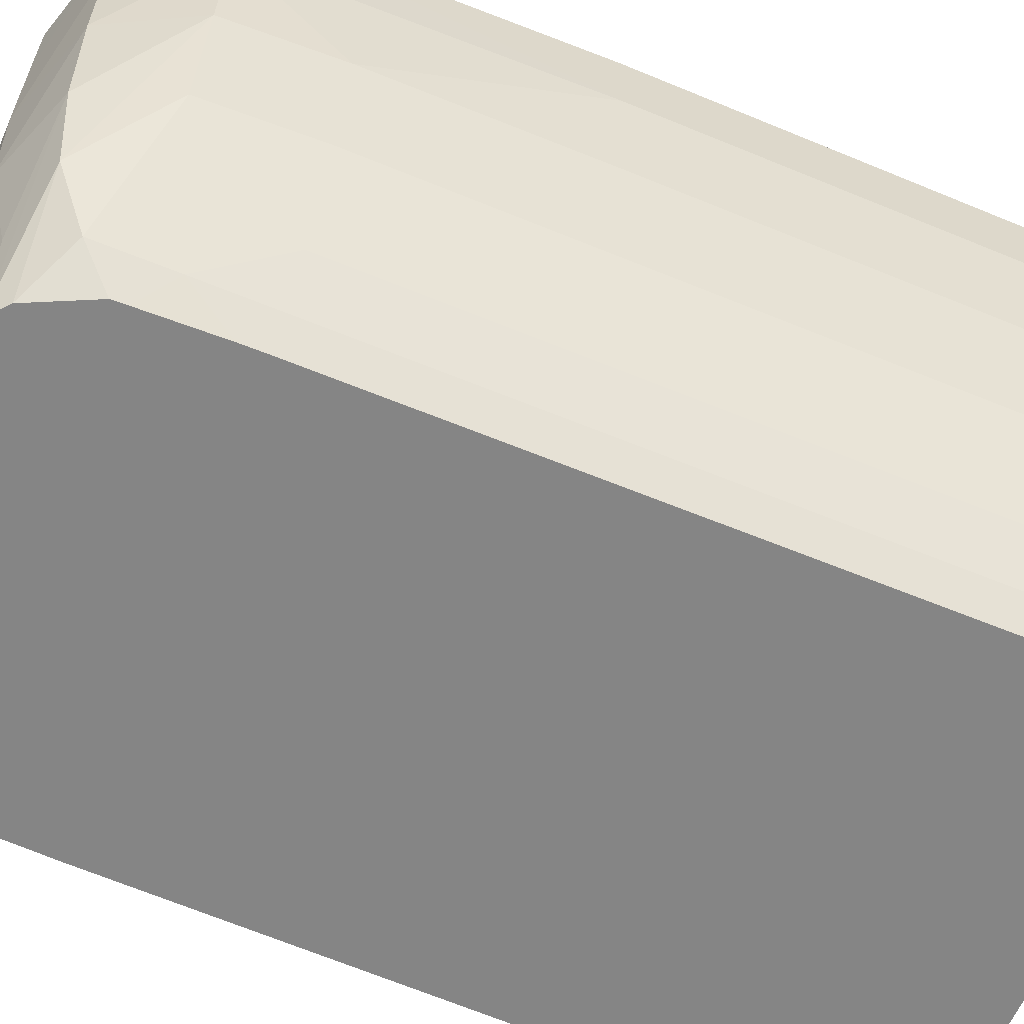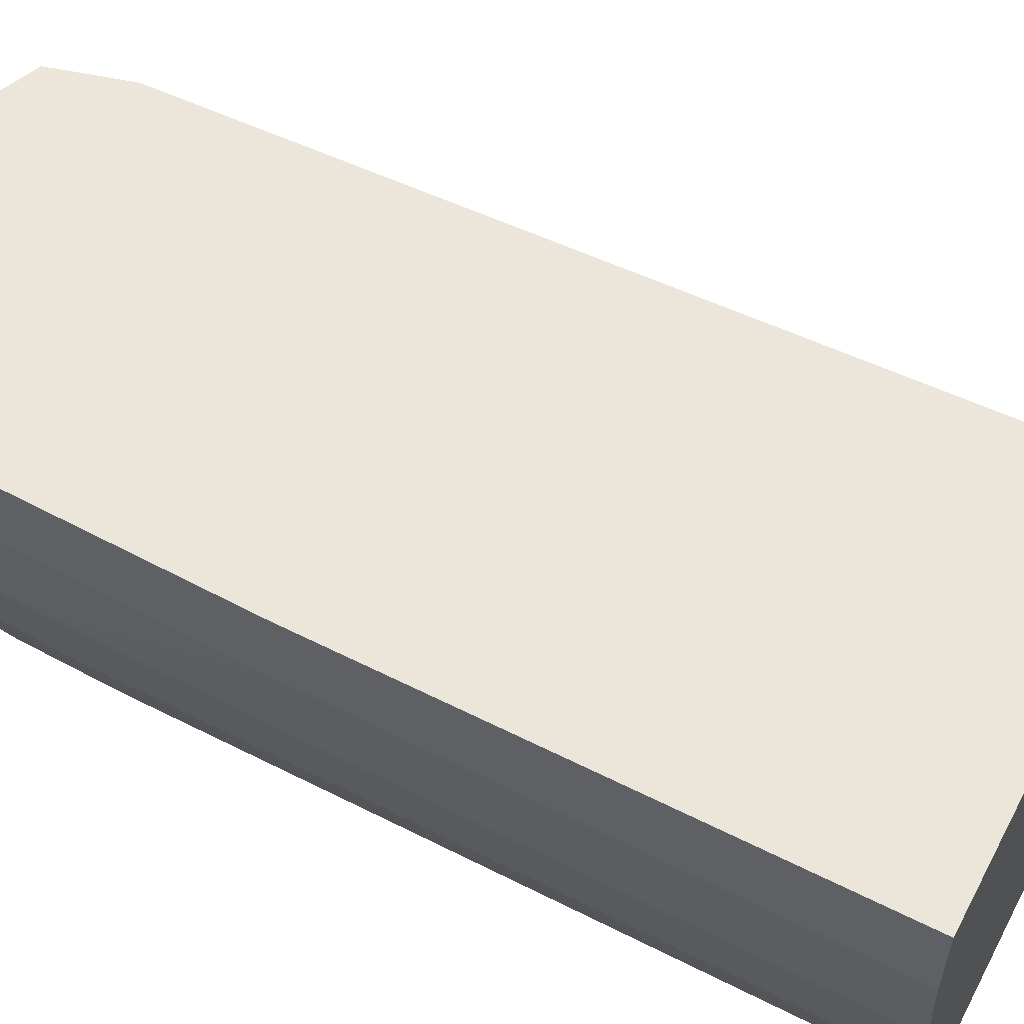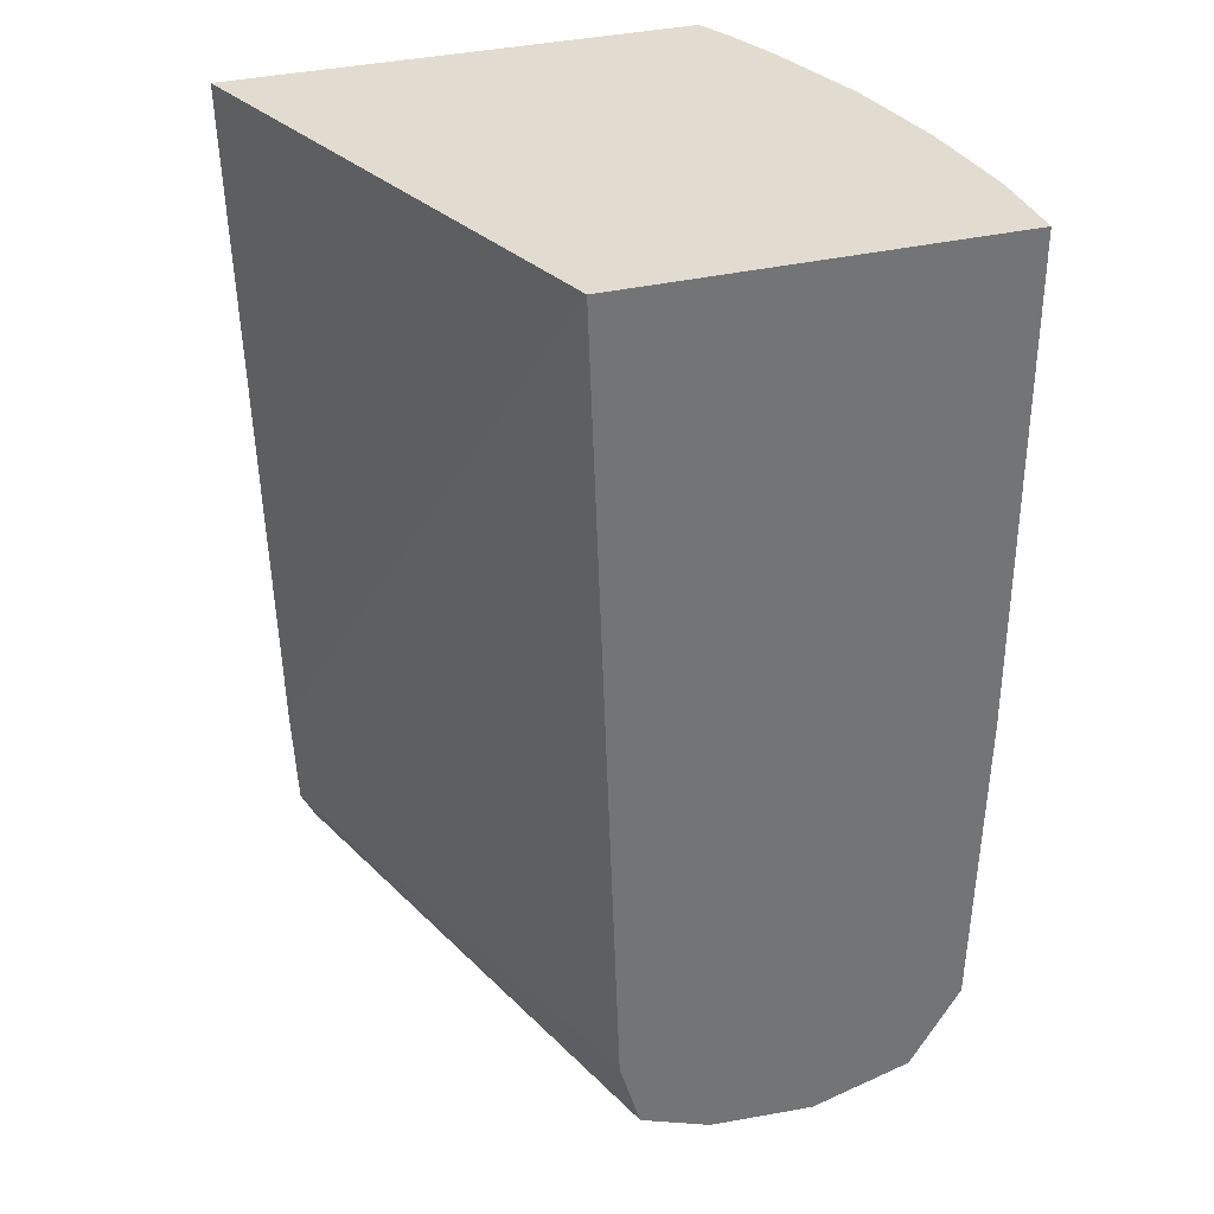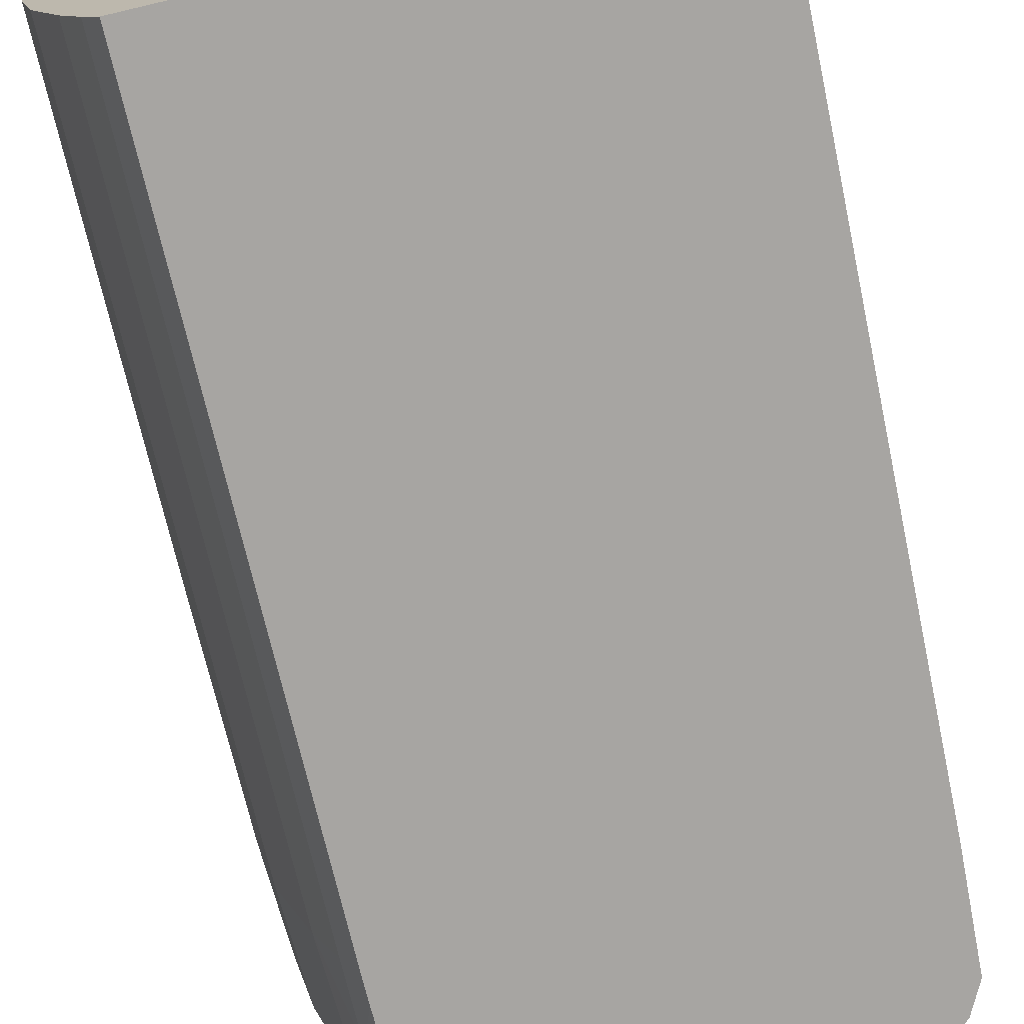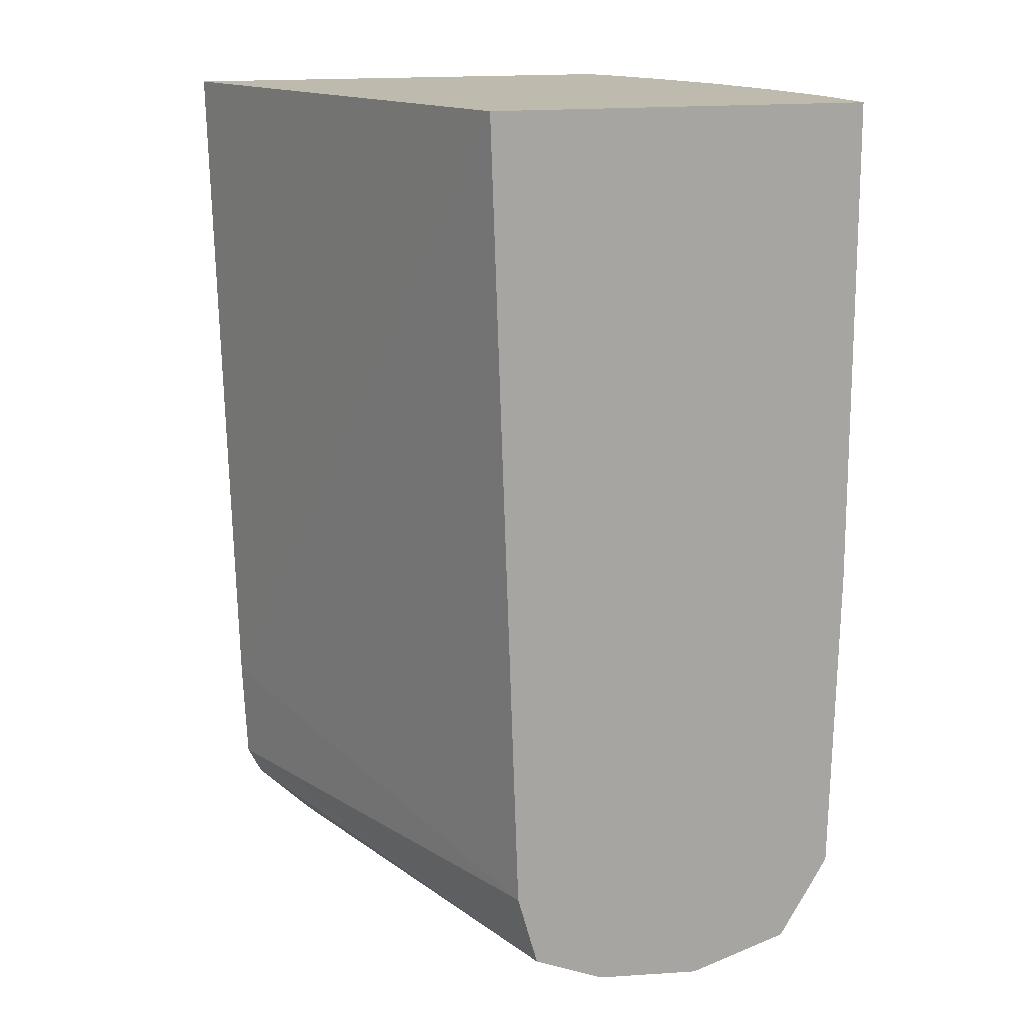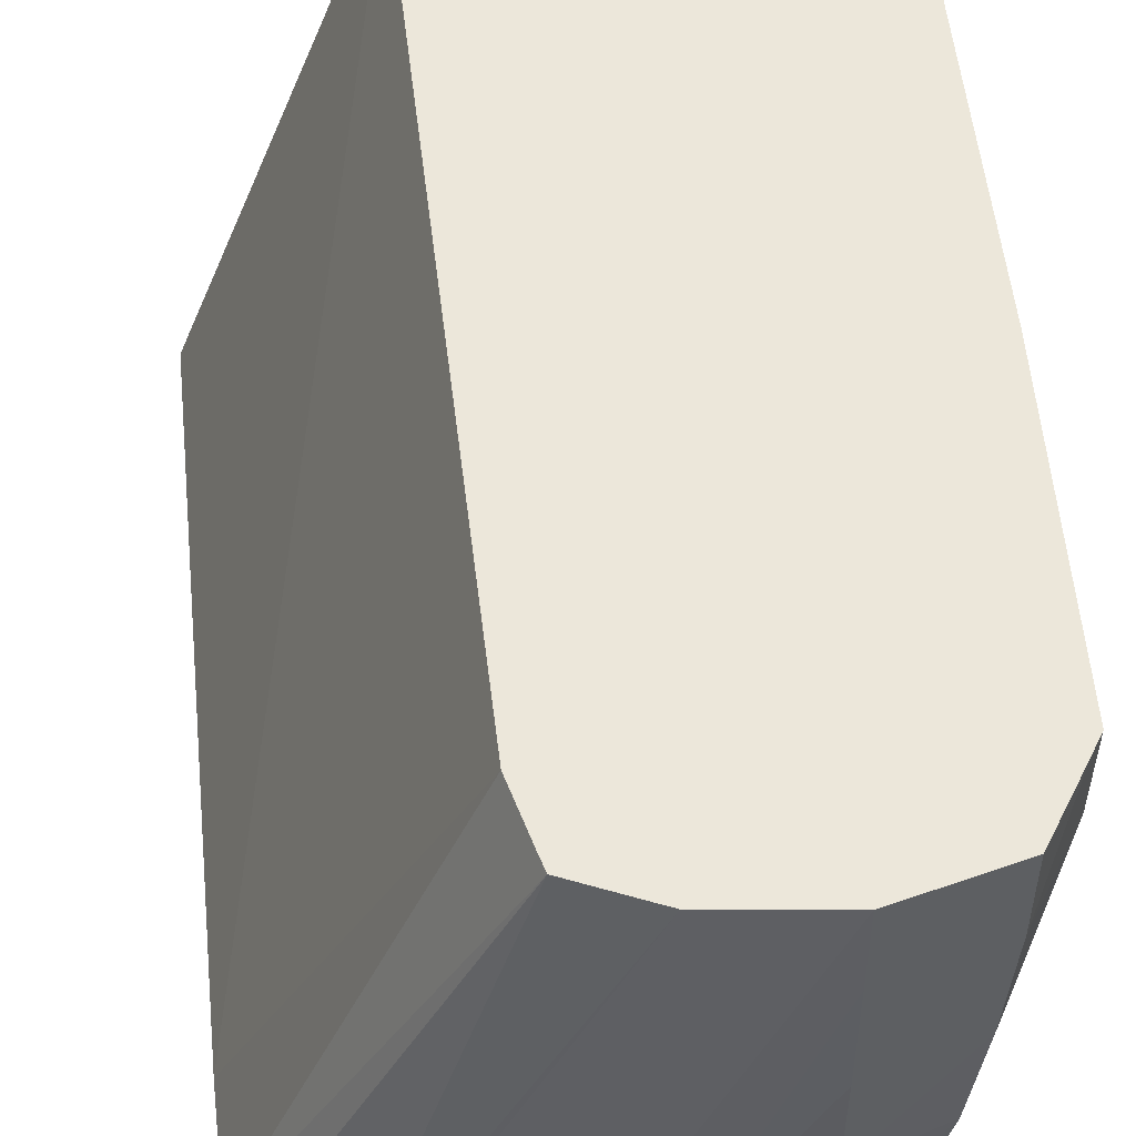
<metadata>
{"format":"obj","ext":"obj","renderer":"f3d","projection":"perspective","resolution":1024,"background":"white","views":[{"elev":-61.7,"azim":-112.8,"up":"+Y"},{"elev":57.6,"azim":-62.2,"up":"+Y"},{"elev":34.2,"azim":162.1,"up":"+Z"},{"elev":-73.9,"azim":13.3,"up":"+Y"},{"elev":15.5,"azim":163.3,"up":"+Z"},{"elev":50.5,"azim":175.3,"up":"+Y"}]}
</metadata>
<code>
v -0.01192 -0.01213 0.02165
v -0.01677 0.0002358 0.02165
v -0.0234 -0.01213 0.02165
v -0.01238 -0.01213 0.004027
v -0.02636 0.0002358 0.02165
v -0.01747 0.0002358 0.001342
v -0.02344 -0.01205 0.02165
v -0.0234 -0.01213 0.004027
v -0.0125 -0.01213 0.001342
v -0.02635 -0.0003232 0.02165
v -0.02639 0.0002358 0.01207
v -0.01787 0.0002358 -9.276e-05
v -0.02384 -0.01129 0.02165
v -0.02384 -0.01129 0.004027
v -0.02383 -0.01127 0.0022
v -0.0234 -0.01213 0.003346
v -0.01286 -0.01213 0.0006248
v -0.018 0.0002358 -0.0005093
v -0.02634 -0.001848 0.01744
v -0.02634 -0.001848 0.02012
v -0.02633 -0.001848 0.02165
v -0.02639 0.0002358 0.009392
v -0.02444 -0.009895 0.02165
v -0.02444 -0.009895 0.004027
v -0.02427 -0.01014 0.001322
v -0.02379 -0.0112 0.000412
v -0.02334 -0.01213 0.001494
v -0.01434 -0.01213 -0.0008126
v -0.01939 0.0002358 -0.001082
v -0.02635 -0.001848 0.01476
v -0.02599 -0.00453 0.01744
v -0.02599 -0.00453 0.02012
v -0.02598 -0.00453 0.02165
v -0.02636 -0.001848 0.009392
v -0.02623 0.0002358 0.001342
v -0.02538 -0.007213 0.02165
v -0.02538 -0.007213 0.004027
v -0.02528 -0.007213 0.001342
v -0.02416 -0.009412 -0.0003598
v -0.02264 -0.01213 -0.0002829
v -0.02332 -0.01213 0.001154
v -0.01456 -0.01213 -0.0008941
v -0.01979 0.0002358 -0.001247
v -0.026 -0.00453 0.01207
v -0.02619 -0.001848 0.001342
v -0.02598 -0.00453 0.004027
v -0.02601 -0.00453 0.009392
v -0.02596 0.0002358 0.000876
v -0.02497 -0.001848 -0.0007379
v -0.02587 -0.00453 0.001342
v -0.0245 -0.007213 -0.0006292
v -0.02219 -0.01213 -0.0006586
v -0.01711 -0.01213 -0.001426
v -0.01756 -0.01213 -0.001469
v -0.02187 0.0002358 -0.001426
v -0.02478 -0.00453 -0.0007265
v -0.02499 0.0002358 -0.0007379
v -0.02247 -0.001848 -0.001476
v -0.02247 -0.00453 -0.001464
v -0.02247 -0.007213 -0.001367
v -0.02273 -0.01014 -0.0008058
v -0.02034 -0.01213 -0.001261
v -0.01979 -0.01213 -0.001383
v -0.01979 -0.009895 -0.001476
v -0.02247 0.0002358 -0.001476
v -0.02443 0.0002358 -0.0009031
f 1 2 5
f 1 5 10
f 1 10 21
f 1 21 33
f 1 33 36
f 1 36 23
f 1 23 13
f 1 13 7
f 1 7 3
f 1 3 8
f 1 8 16
f 1 16 27
f 1 27 41
f 1 41 40
f 1 40 52
f 1 52 62
f 1 62 63
f 1 63 54
f 1 54 53
f 1 53 42
f 1 42 28
f 1 28 17
f 1 17 9
f 1 9 4
f 1 4 2
f 2 4 6
f 2 6 12
f 2 12 18
f 2 18 29
f 2 29 43
f 2 43 55
f 2 55 65
f 2 65 66
f 2 66 57
f 2 57 48
f 2 48 35
f 2 35 22
f 2 22 11
f 2 11 5
f 3 7 8
f 4 9 6
f 5 11 10
f 6 9 12
f 7 13 14
f 7 14 8
f 8 14 15
f 8 15 16
f 9 17 18
f 9 18 12
f 10 19 20
f 10 20 21
f 10 11 22
f 10 22 19
f 13 23 24
f 13 24 14
f 14 24 15
f 15 25 26
f 15 26 27
f 15 27 16
f 15 24 25
f 17 28 18
f 18 28 29
f 19 30 31
f 19 31 32
f 19 32 20
f 19 22 30
f 20 32 33
f 20 33 21
f 22 34 30
f 22 35 34
f 23 36 37
f 23 37 24
f 24 37 25
f 25 38 26
f 25 37 38
f 26 38 39
f 26 39 40
f 26 40 41
f 26 41 27
f 28 42 43
f 28 43 29
f 30 34 31
f 31 36 32
f 31 34 44
f 31 44 36
f 32 36 33
f 34 35 45
f 34 45 46
f 34 46 47
f 34 47 44
f 35 48 49
f 35 49 45
f 36 44 47
f 36 47 37
f 37 47 46
f 37 46 38
f 38 46 50
f 38 50 39
f 39 50 51
f 39 51 52
f 39 52 40
f 42 53 43
f 43 53 54
f 43 54 55
f 45 50 46
f 45 49 56
f 45 56 50
f 48 57 49
f 49 57 58
f 49 58 59
f 49 59 56
f 50 56 51
f 51 56 60
f 51 60 61
f 51 61 52
f 52 61 60
f 52 60 62
f 54 63 64
f 54 64 65
f 54 65 55
f 56 59 60
f 57 66 58
f 58 65 64
f 58 64 59
f 58 66 65
f 59 64 60
f 60 64 63
f 60 63 62

</code>
